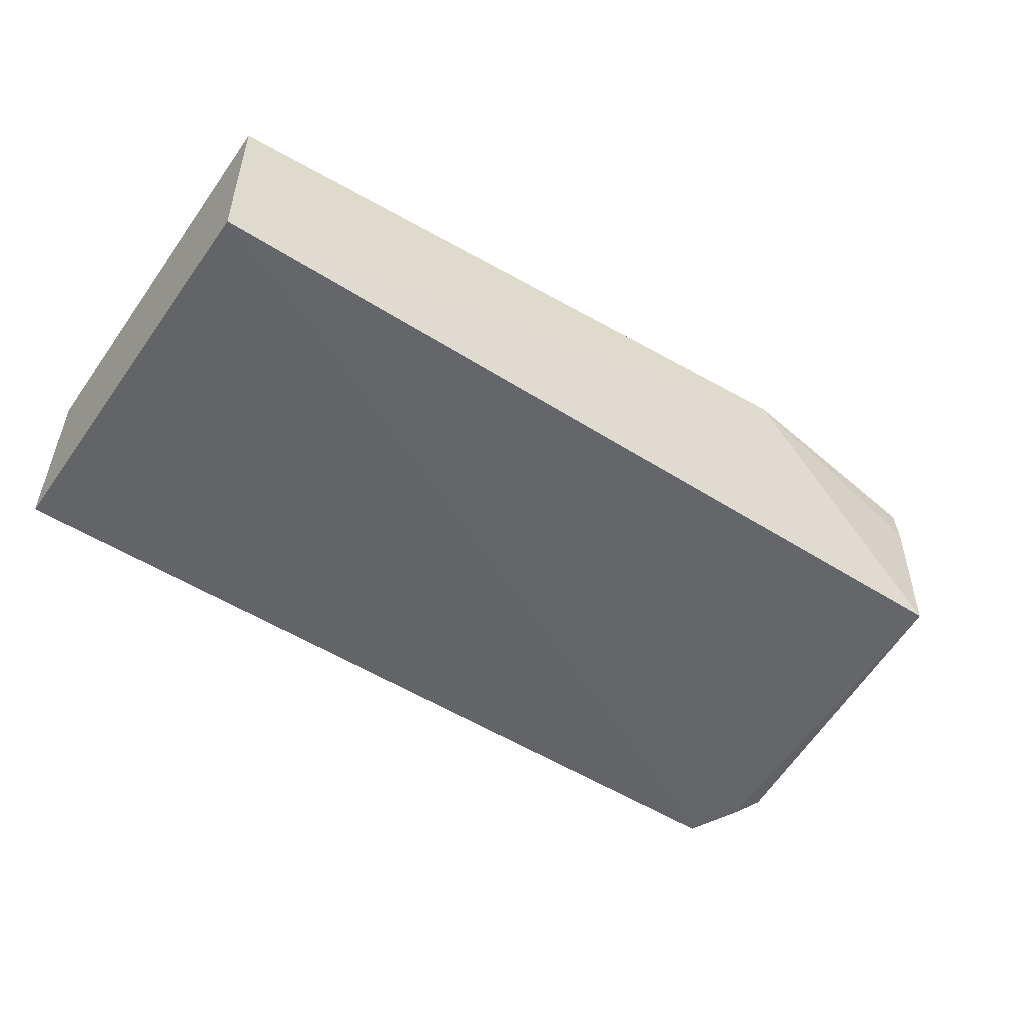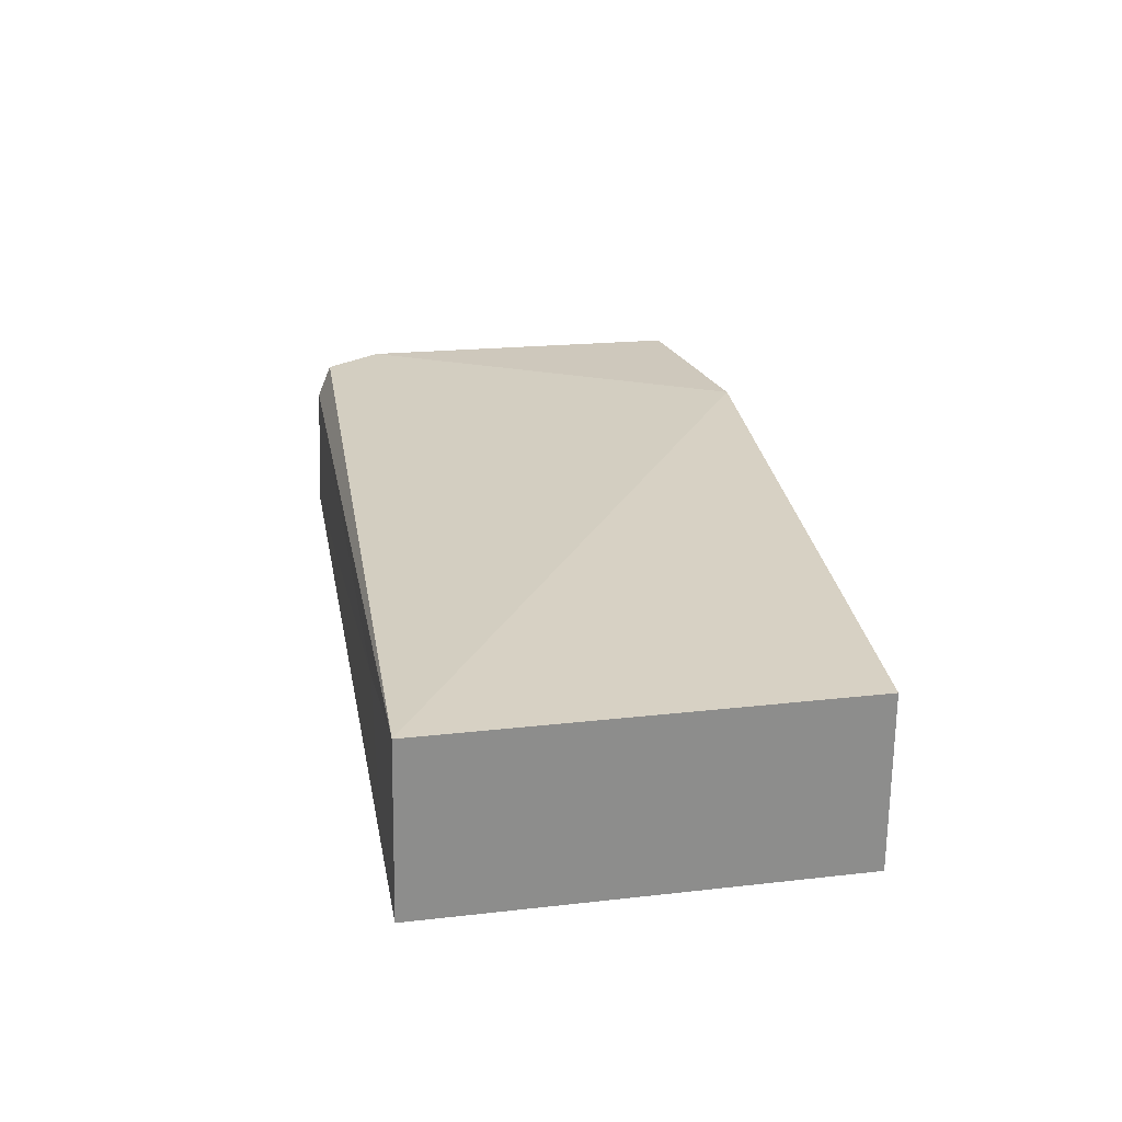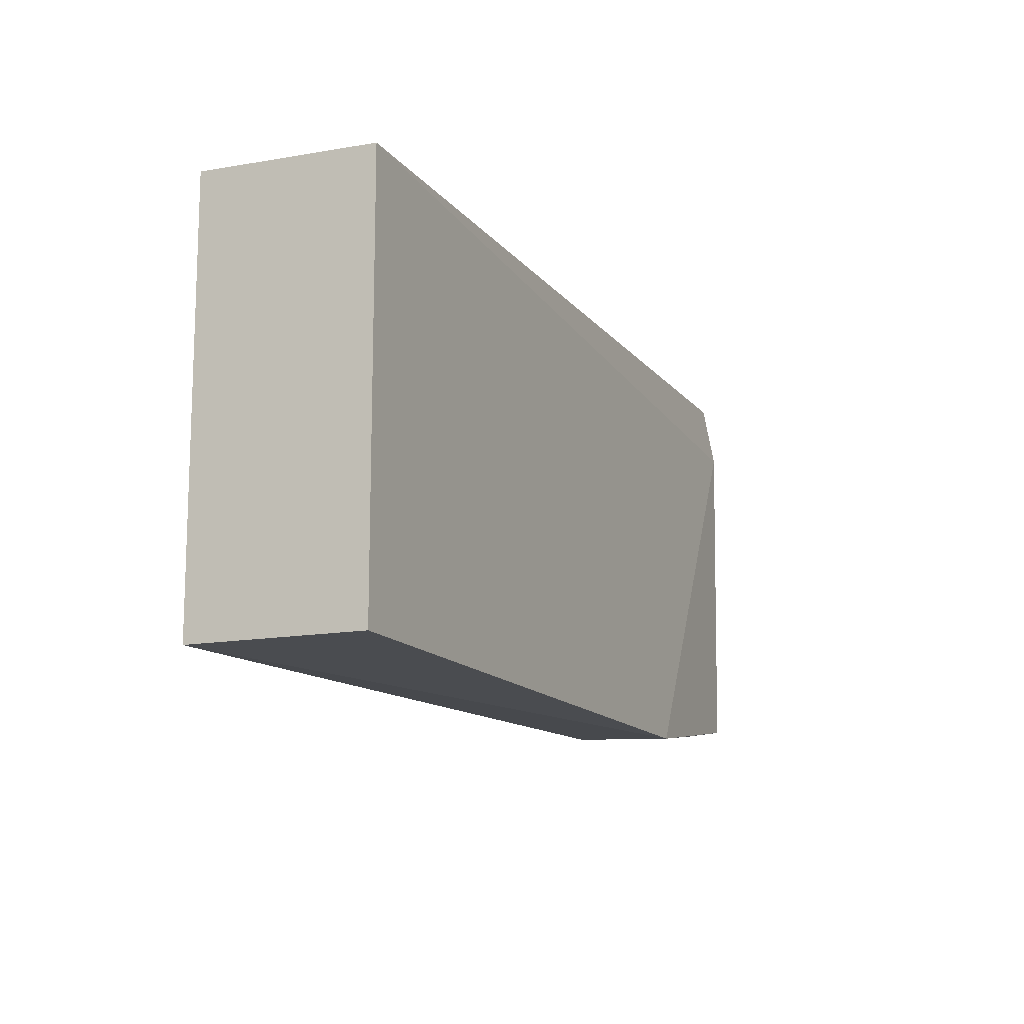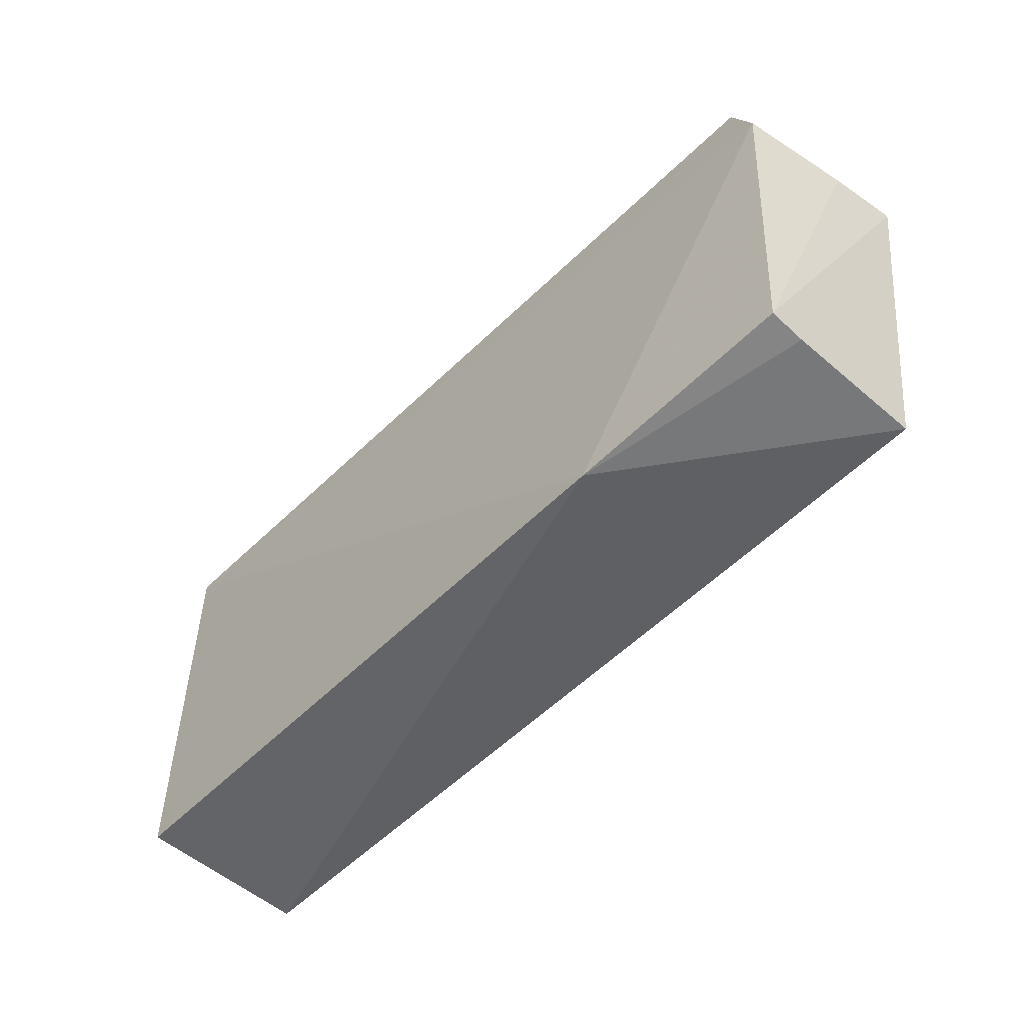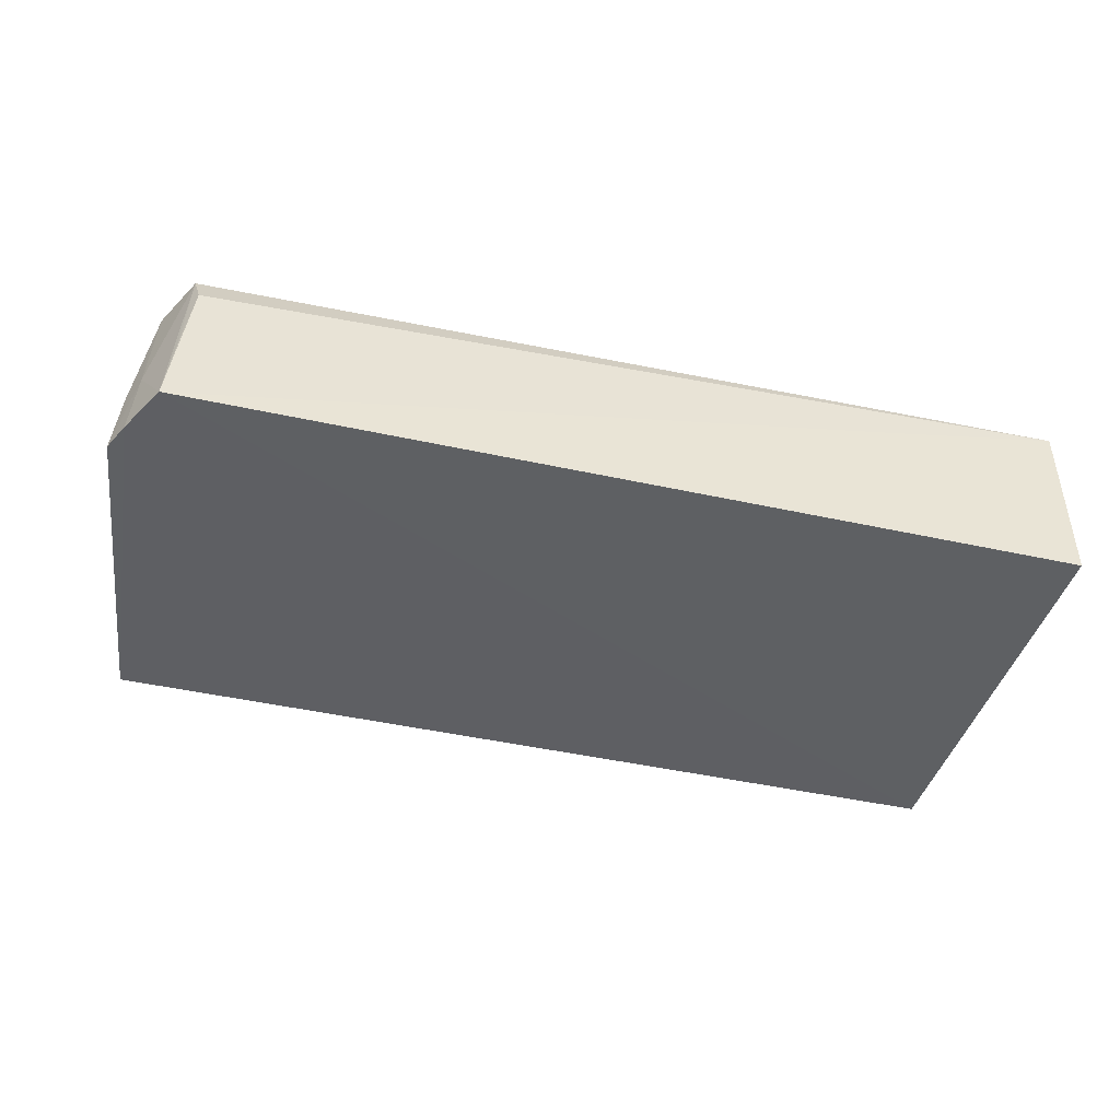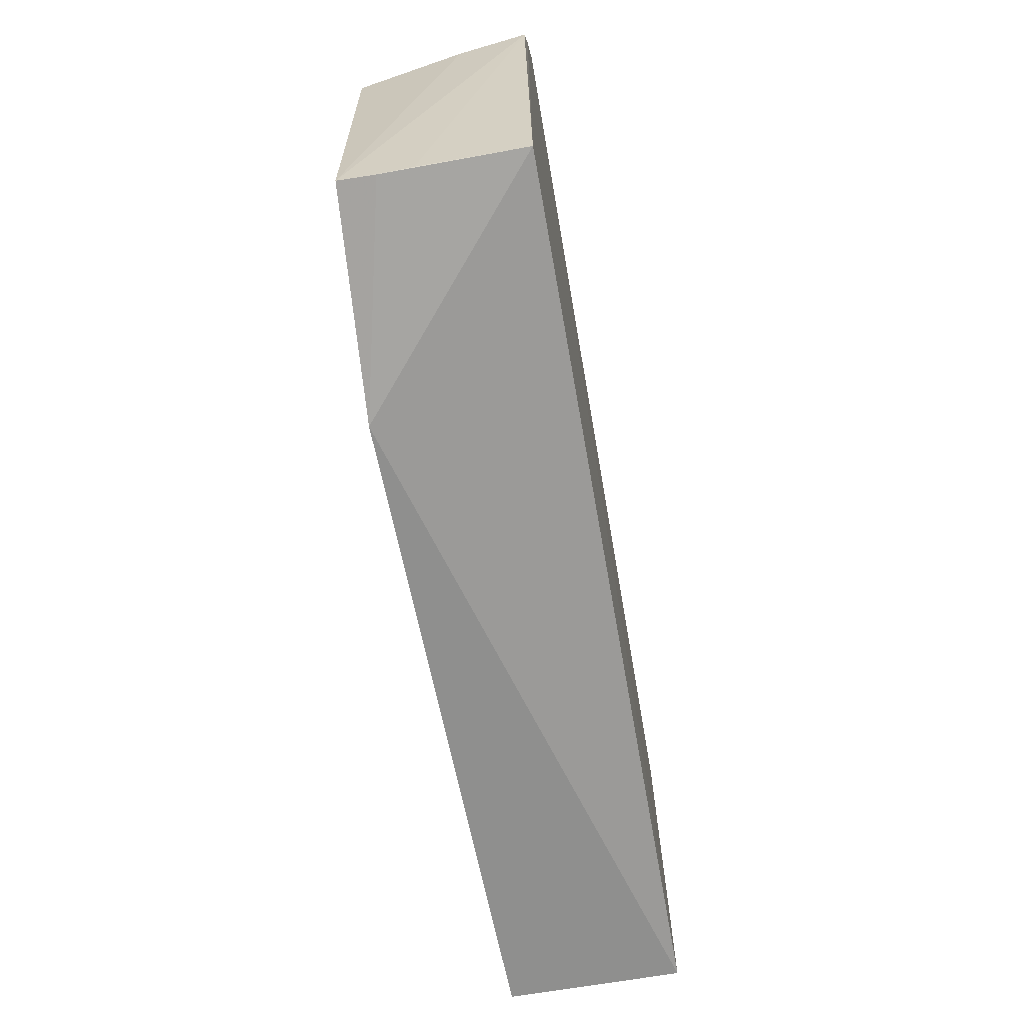
<metadata>
{"format":"obj","ext":"obj","renderer":"f3d","projection":"perspective","resolution":1024,"background":"white","views":[{"elev":-51.2,"azim":145.5,"up":"+Y"},{"elev":25.8,"azim":79.8,"up":"+Y"},{"elev":-12.6,"azim":114.3,"up":"+Z"},{"elev":-52.9,"azim":-133.0,"up":"+Z"},{"elev":-42.2,"azim":-15.1,"up":"+Y"},{"elev":-67.5,"azim":-79.9,"up":"+Z"}]}
</metadata>
<code>
v 0.02375 0.07407 0.0439
v 0.02375 0.05762 0.04428
v 0.02372 0.0576 0.004834
v -0.05851 0.07411 0.005172
v -0.05918 0.05724 0.04441
v 0.02371 0.07402 0.004915
v 0.007256 0.07054 0.04411
v -0.058 0.0735 0.04258
v -0.05851 0.05762 0.005088
v -0.03788 0.07539 0.00254
v 0.01381 0.0578 0.04431
v -0.06271 0.05739 0.03676
v -0.05751 0.07047 0.04397
v -0.06038 0.07385 0.03715
v -0.05849 0.07065 0.004895
v -0.06097 0.06365 0.0392
v -0.06153 0.05728 0.03955
v -0.05849 0.0636 0.04406
v -0.06204 0.0638 0.03655
v -0.05853 0.0675 0.005081
f 1 2 3
f 5 3 2
f 6 1 3
f 7 2 1
f 10 1 6
f 10 6 3
f 10 3 9
f 11 7 5
f 11 5 2
f 11 2 7
f 13 7 1
f 13 1 8
f 13 5 7
f 14 8 1
f 14 1 10
f 14 10 4
f 15 10 9
f 15 4 10
f 16 5 8
f 16 8 14
f 17 12 9
f 17 16 12
f 17 5 16
f 17 9 3
f 17 3 5
f 18 13 8
f 18 8 5
f 18 5 13
f 19 14 4
f 19 4 12
f 19 16 14
f 19 12 16
f 20 15 9
f 20 9 12
f 20 12 4
f 20 4 15

</code>
